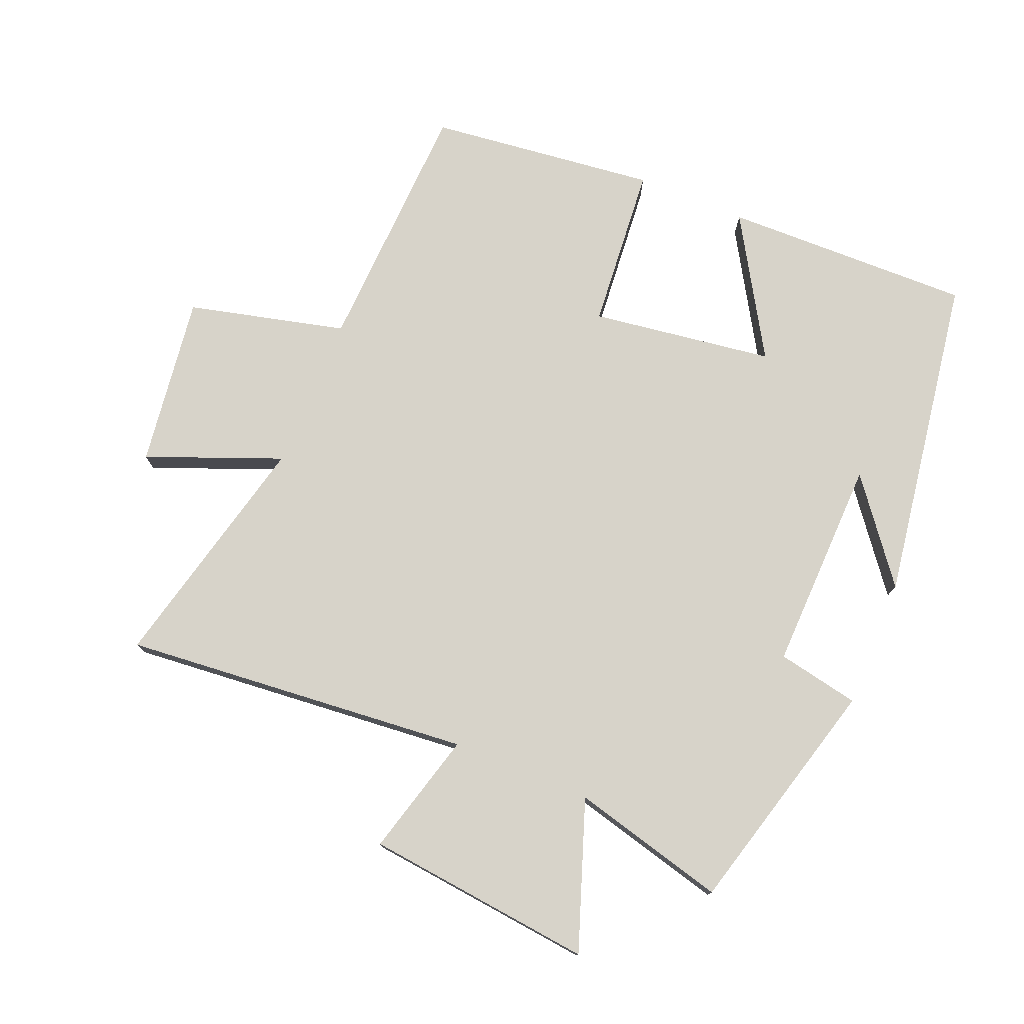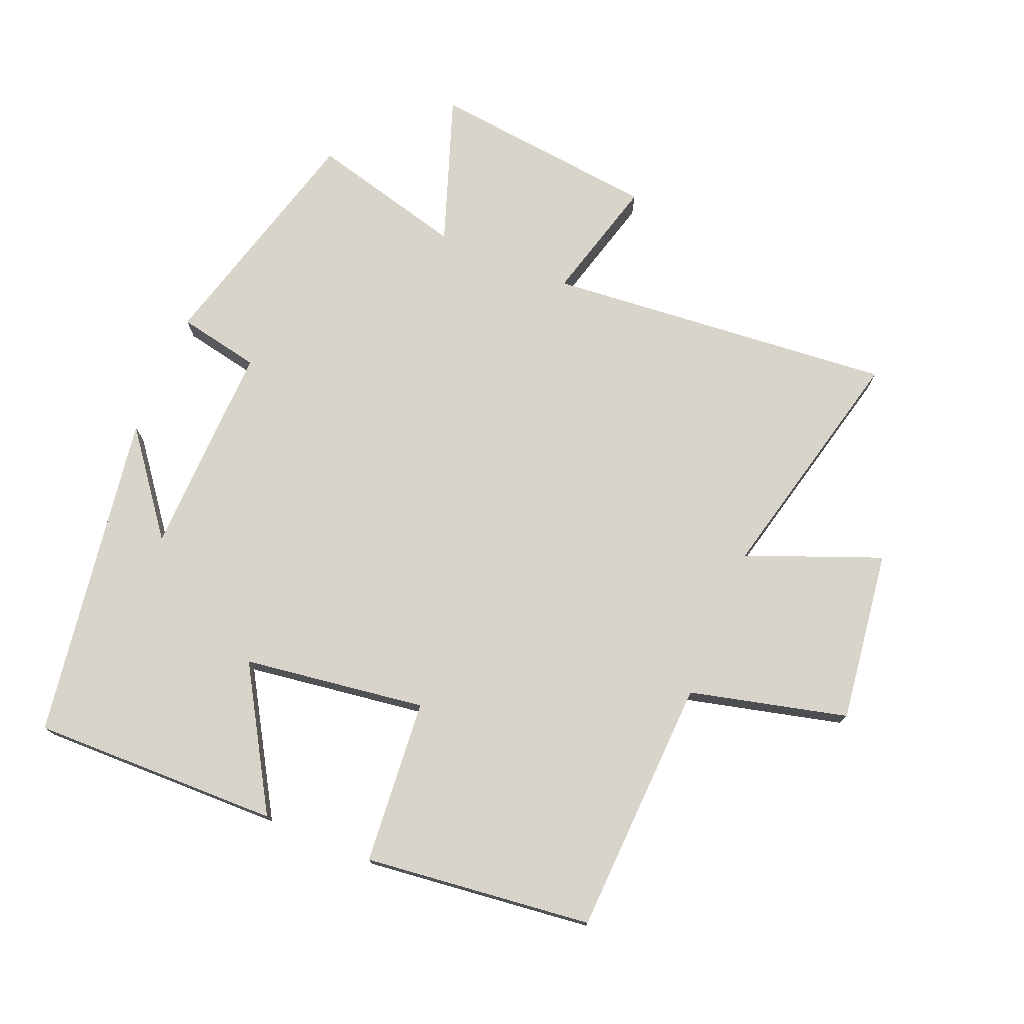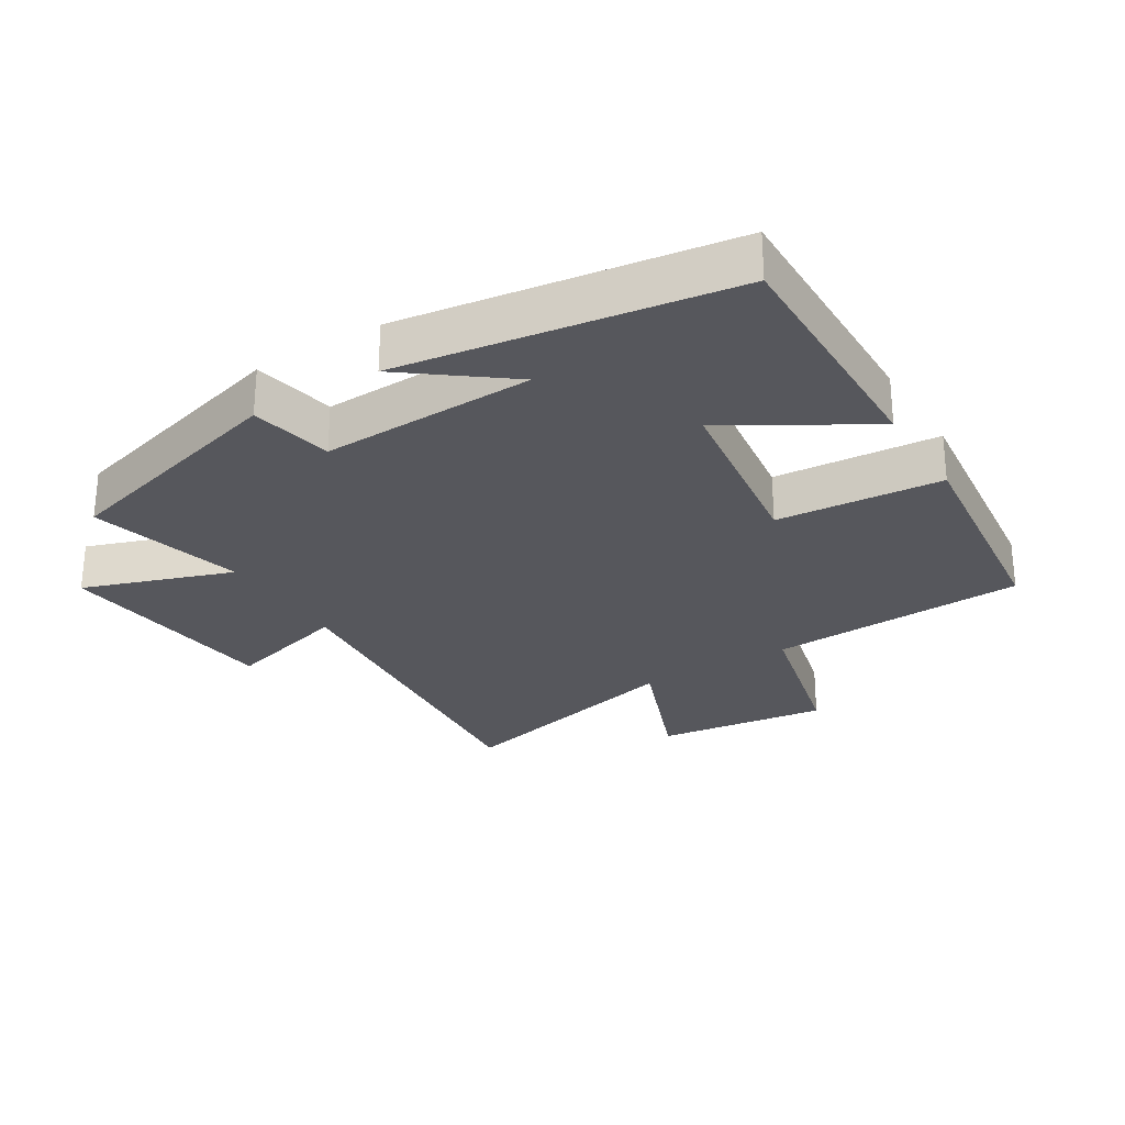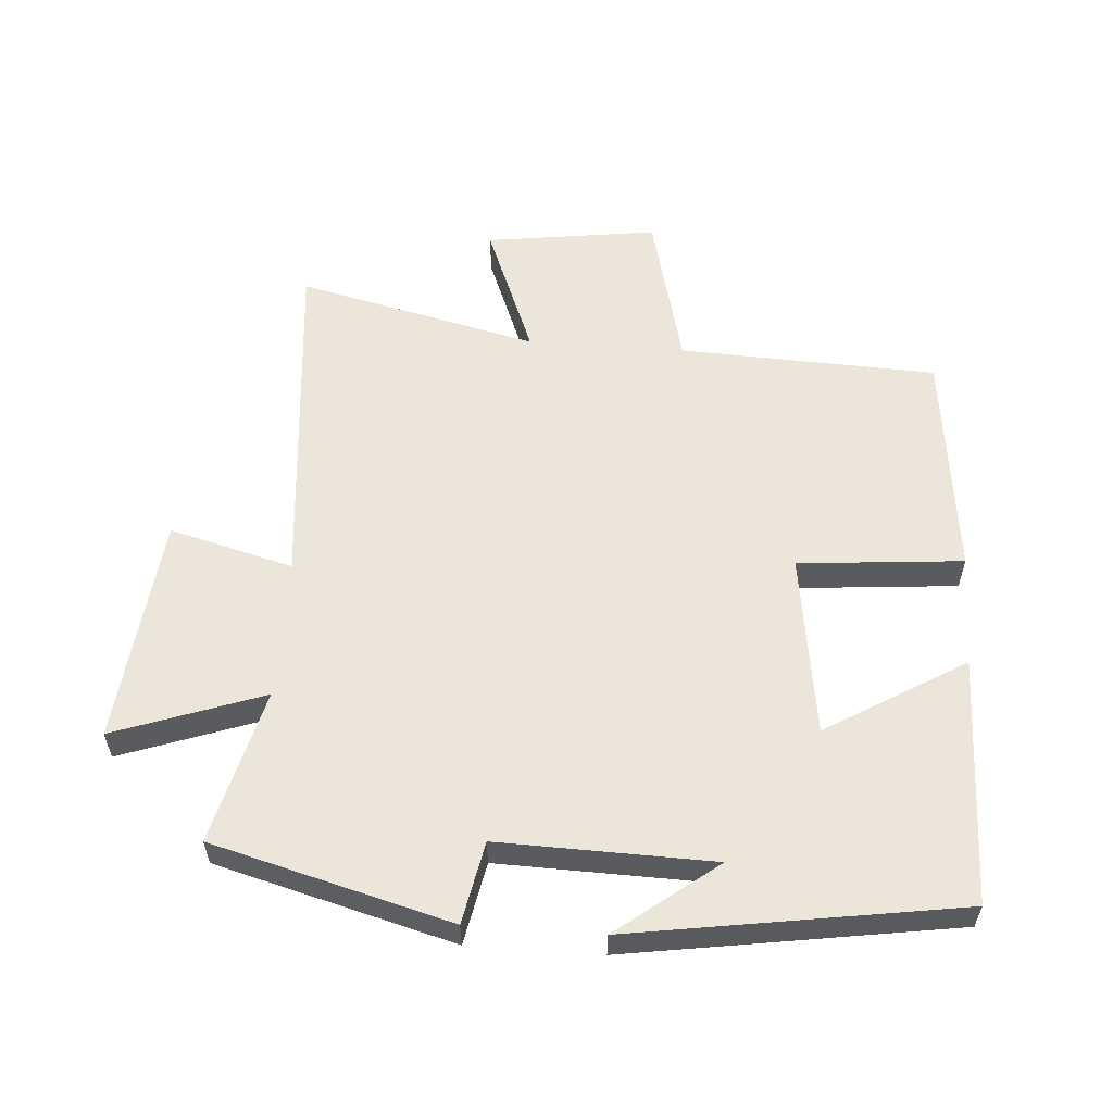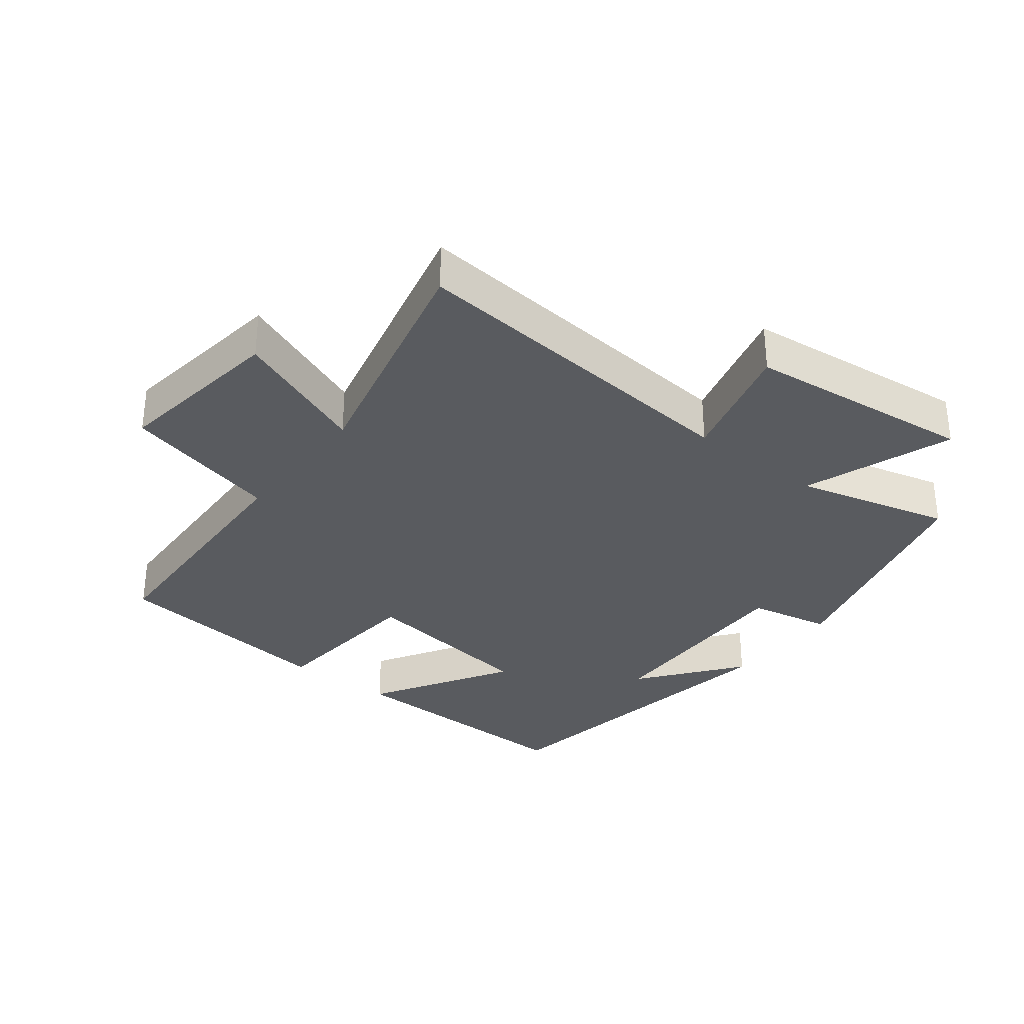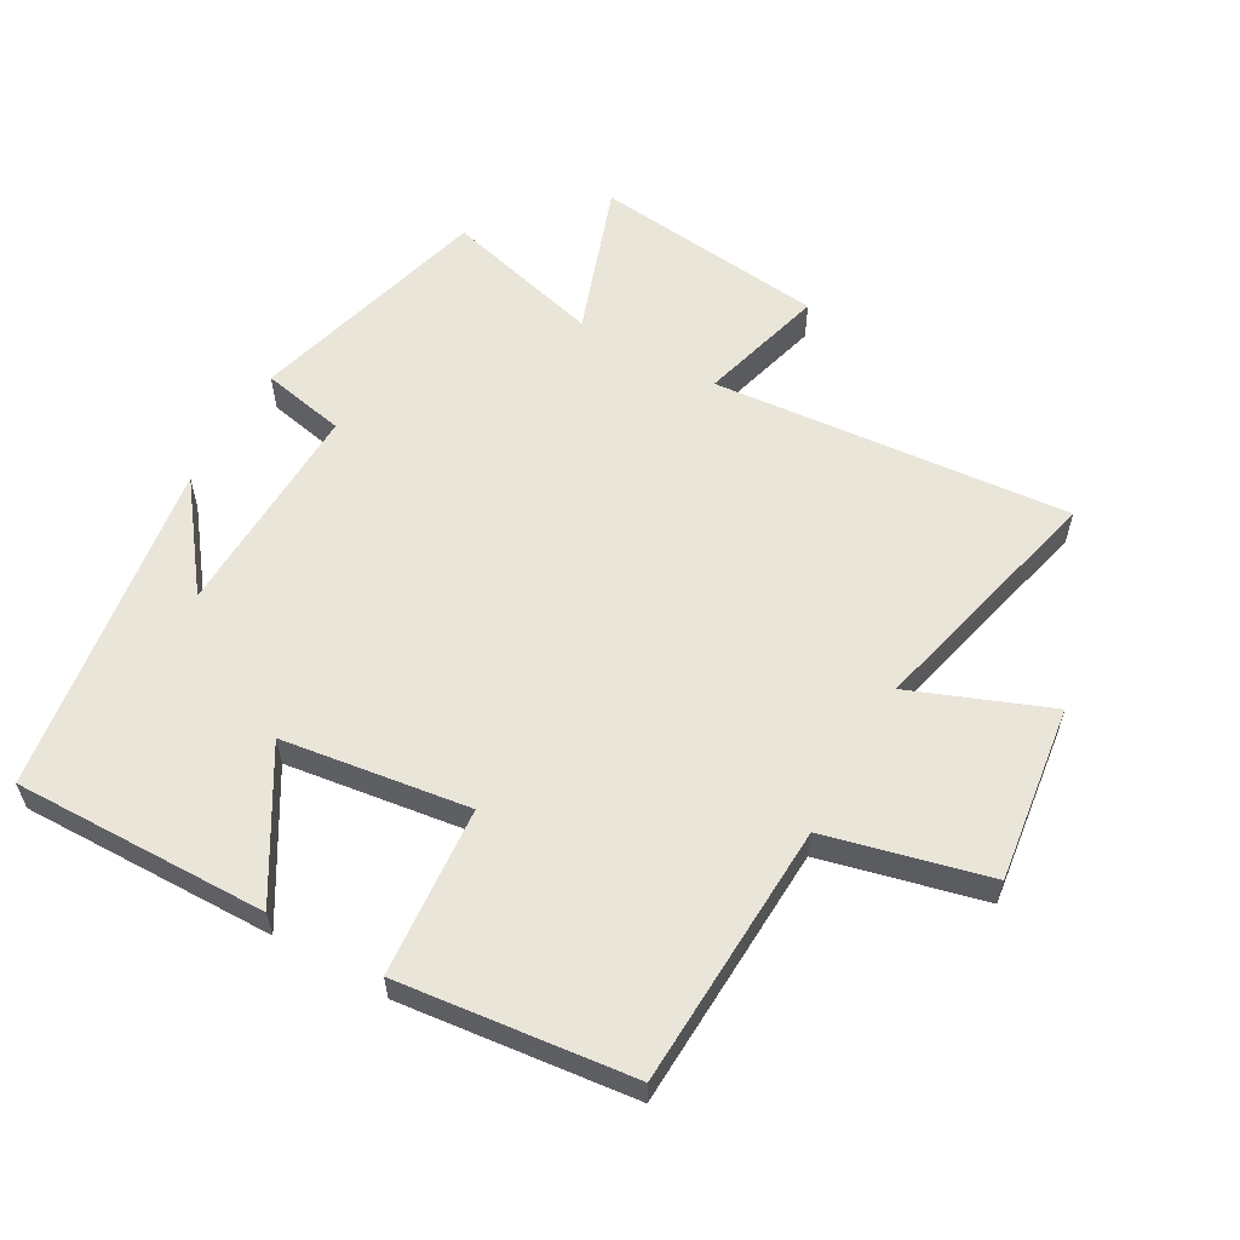
<metadata>
{"format":"obj","ext":"obj","renderer":"f3d","projection":"perspective","resolution":1024,"background":"white","views":[{"elev":76.4,"azim":-157.5,"up":"+Y"},{"elev":75.3,"azim":22.6,"up":"+Y"},{"elev":-27.5,"azim":-58.1,"up":"+Y"},{"elev":57.3,"azim":-85.9,"up":"+Y"},{"elev":-32.4,"azim":142.1,"up":"+Y"},{"elev":58.5,"azim":29.7,"up":"+Y"}]}
</metadata>
<code>
v -0.402 0.07 -0.561
v -0.5 0.07 -0.196
v -0.374 0.07 -0.171
v -0.382 0.07 0.157
v -0.5 0.07 0.004
v -0.422 0.07 0.508
v -0.04 0.07 0.5
v -0.168 0.07 0.287
v 0.112 0.07 0.247
v 0.134 0.07 0.5
v 0.484 0.07 0.459
v 0.5 0.07 0.063
v 0.742 0.07 0.003
v 0.706 0.07 -0.261
v 0.5 0.07 -0.179
v 0.588 0.07 -0.549
v 0.053 0.07 -0.5
v 0.104 0.07 -0.69
v -0.246 0.07 -0.728
v -0.165 0.07 -0.5
v -0.402 0 -0.561
v -0.5 0 -0.196
v -0.374 0 -0.171
v -0.382 0 0.157
v -0.5 0 0.004
v -0.422 0 0.508
v -0.04 0 0.5
v -0.168 0 0.287
v 0.112 0 0.247
v 0.134 0 0.5
v 0.484 0 0.459
v 0.5 0 0.063
v 0.742 0 0.003
v 0.706 0 -0.261
v 0.5 0 -0.179
v 0.588 0 -0.549
v 0.053 0 -0.5
v 0.104 0 -0.69
v -0.246 0 -0.728
v -0.165 0 -0.5
f 17 18 19 20
f 15 16 17
f 15 17 20
f 12 13 14 15
f 11 12 15
f 10 11 15
f 9 10 15
f 15 20 1
f 9 15 1
f 8 9 1
f 6 7 8
f 4 5 6
f 4 6 8
f 3 4 8
f 1 2 3
f 1 3 8
f 40 39 38 37
f 37 36 35
f 40 37 35
f 35 34 33 32
f 35 32 31
f 35 31 30
f 35 30 29
f 21 40 35
f 21 35 29
f 21 29 28
f 28 27 26
f 26 25 24
f 28 26 24
f 28 24 23
f 23 22 21
f 28 23 21
f 1 21 22 2
f 2 22 23 3
f 3 23 24 4
f 4 24 25 5
f 5 25 26 6
f 6 26 27 7
f 7 27 28 8
f 8 28 29 9
f 9 29 30 10
f 10 30 31 11
f 11 31 32 12
f 12 32 33 13
f 13 33 34 14
f 14 34 35 15
f 15 35 36 16
f 16 36 37 17
f 17 37 38 18
f 18 38 39 19
f 19 39 40 20
f 20 40 21 1

</code>
